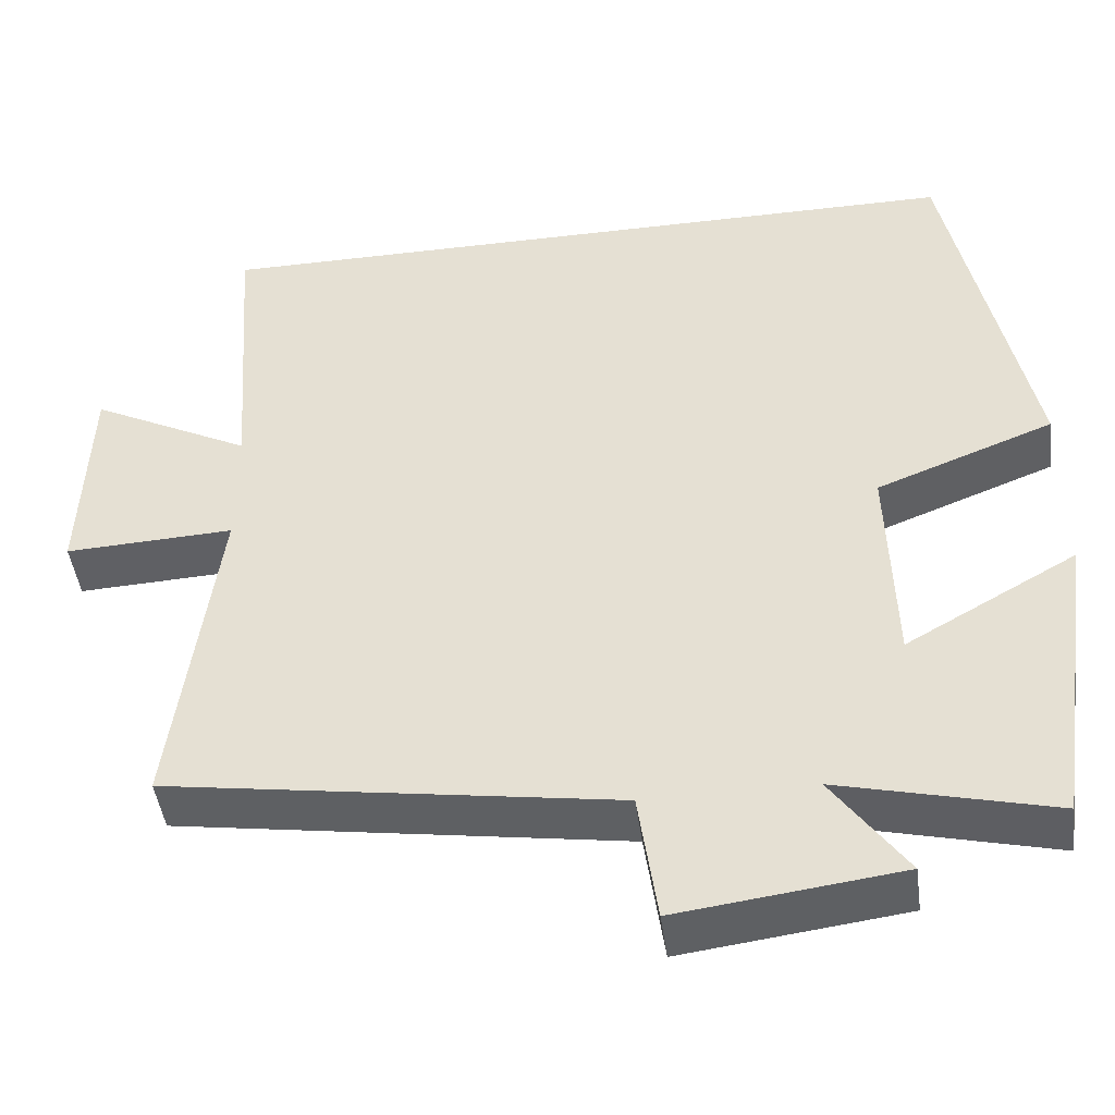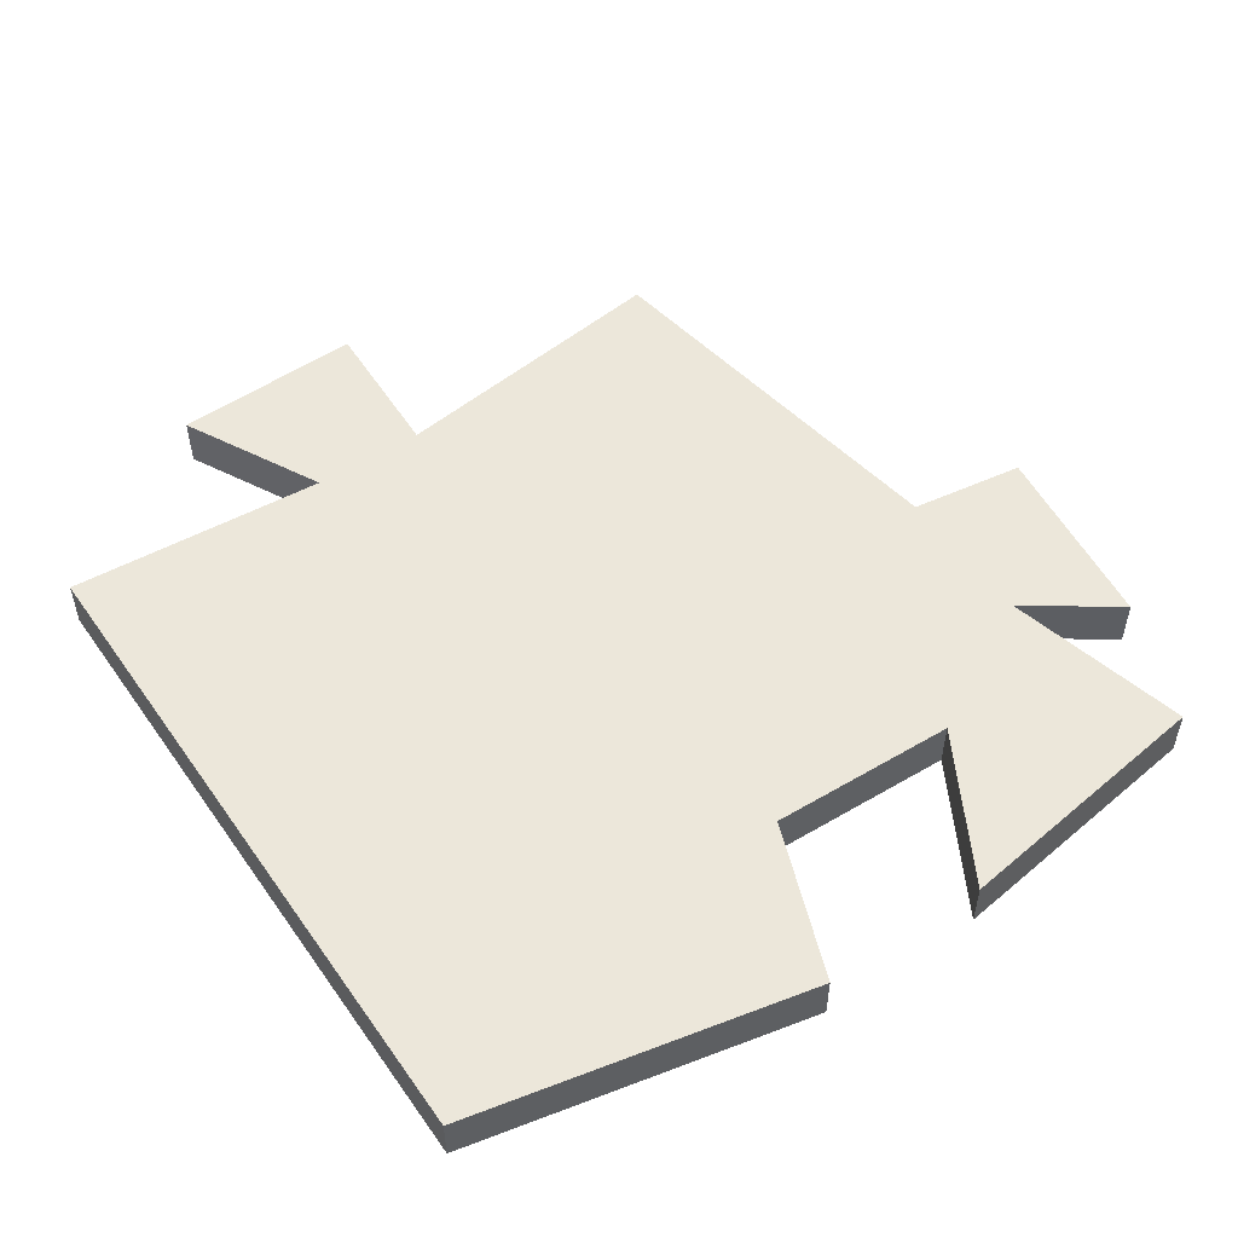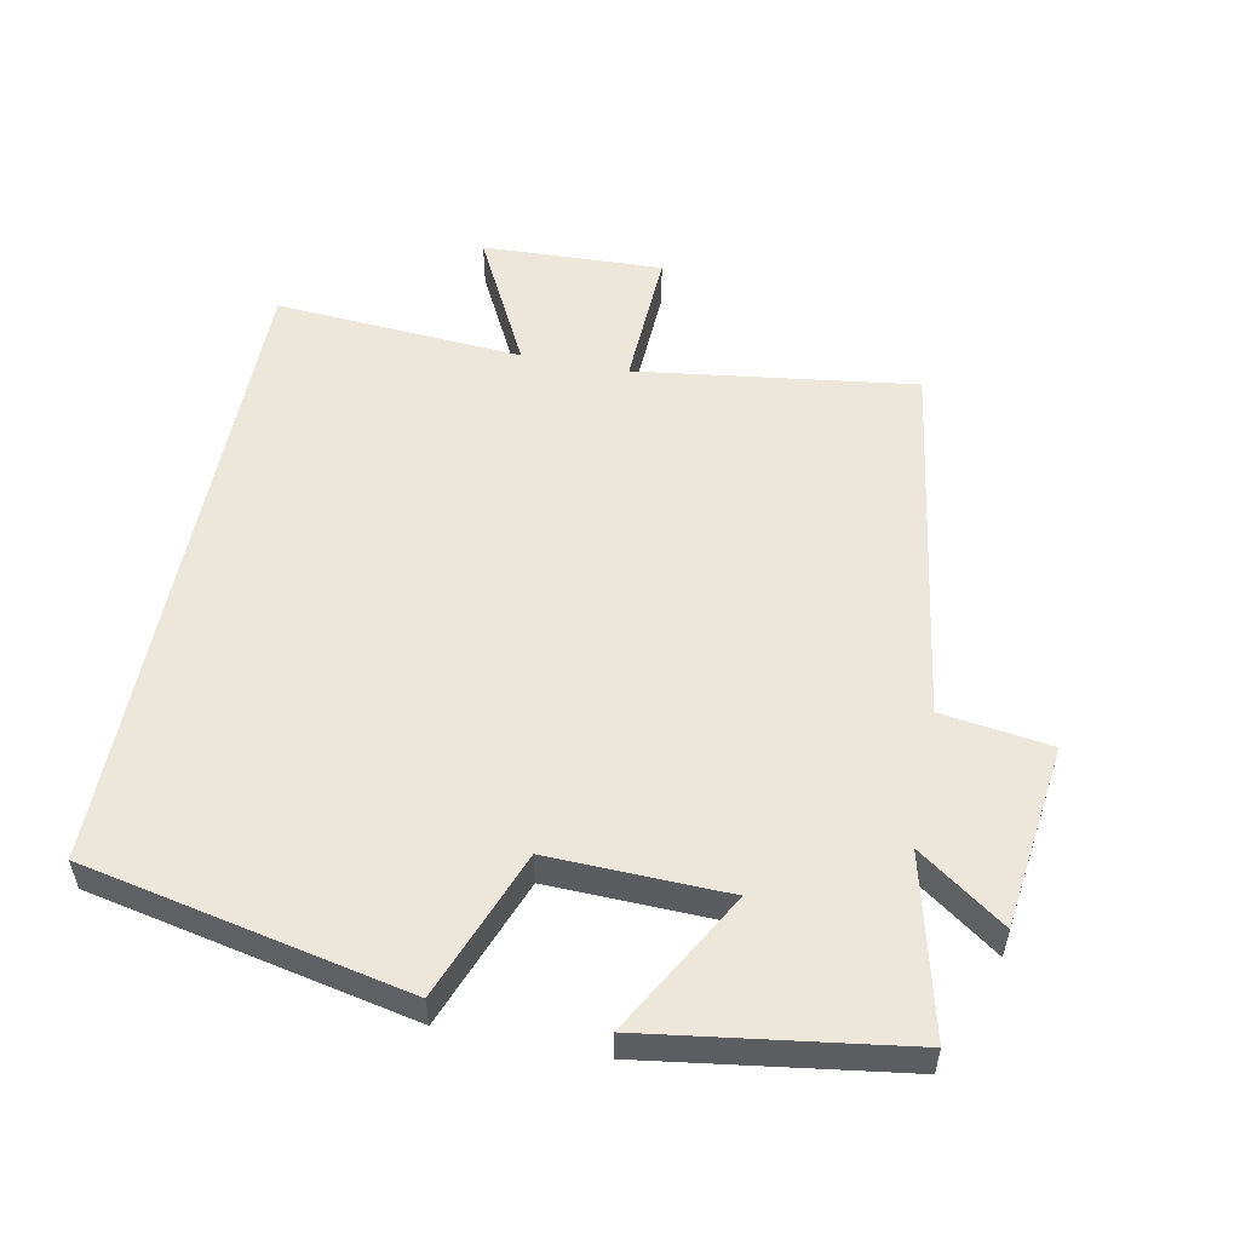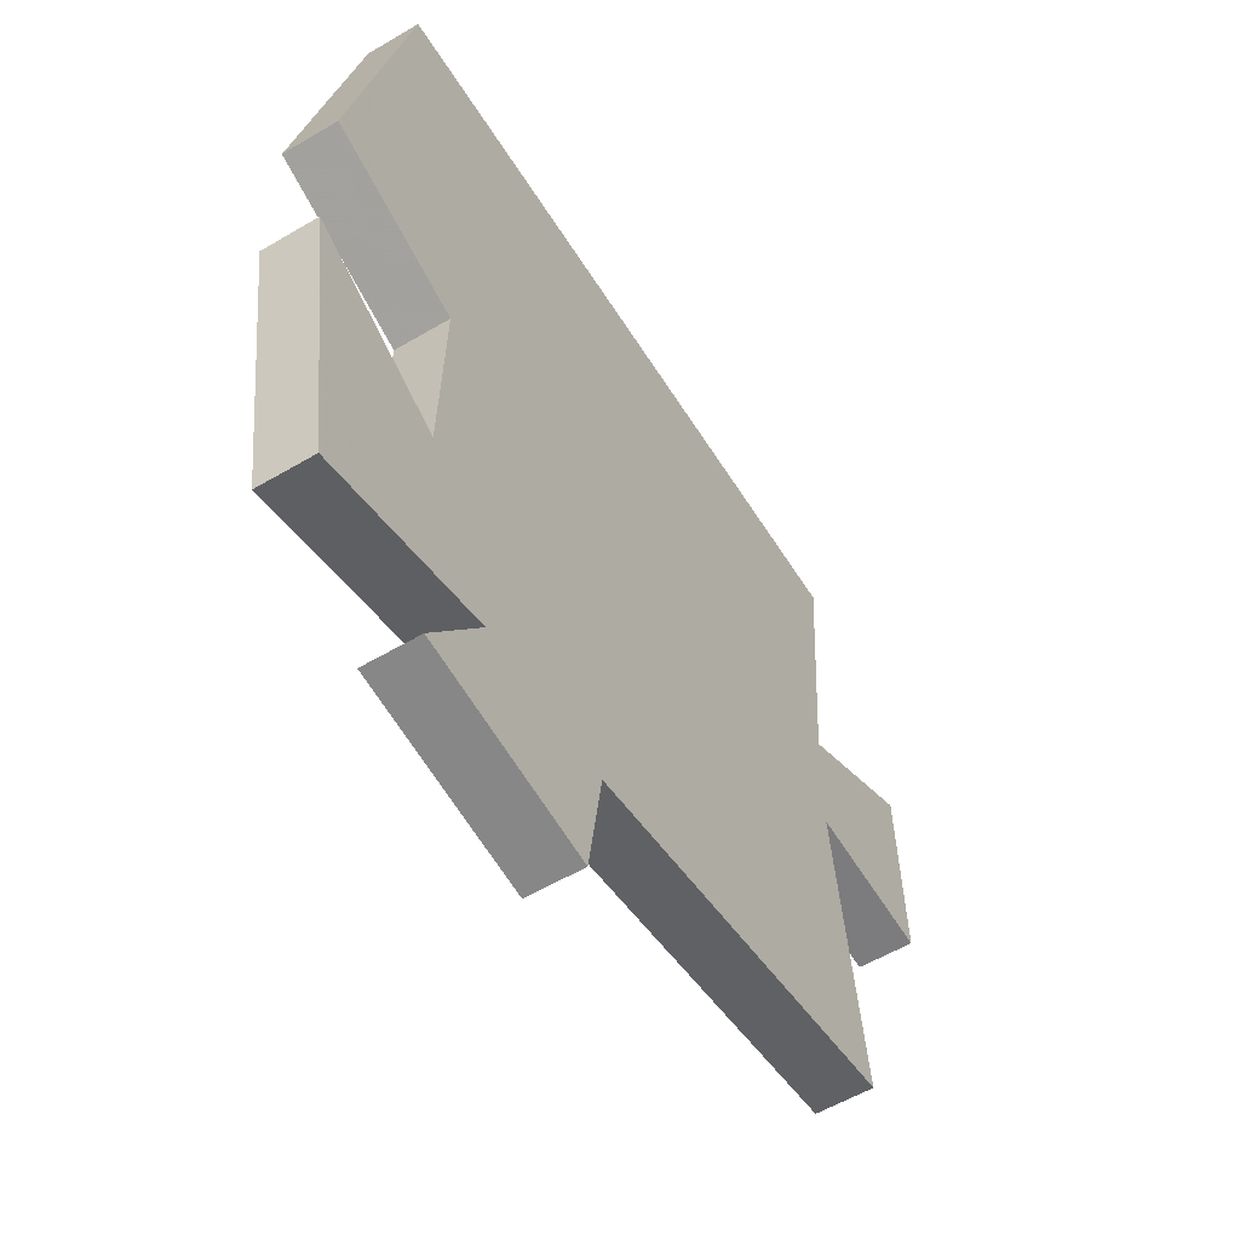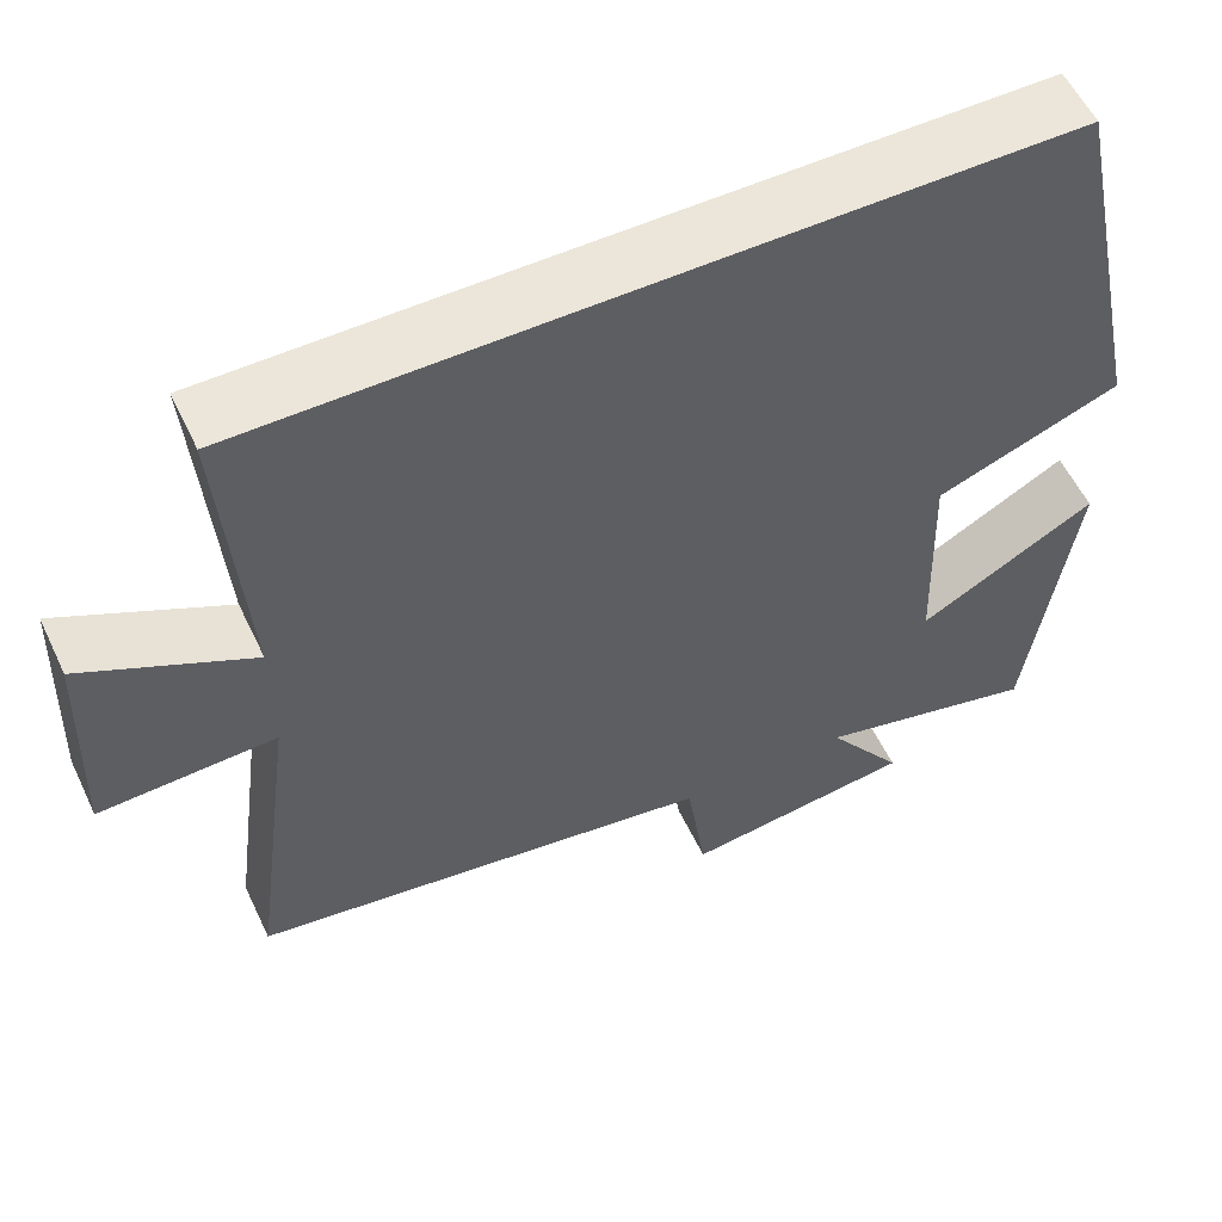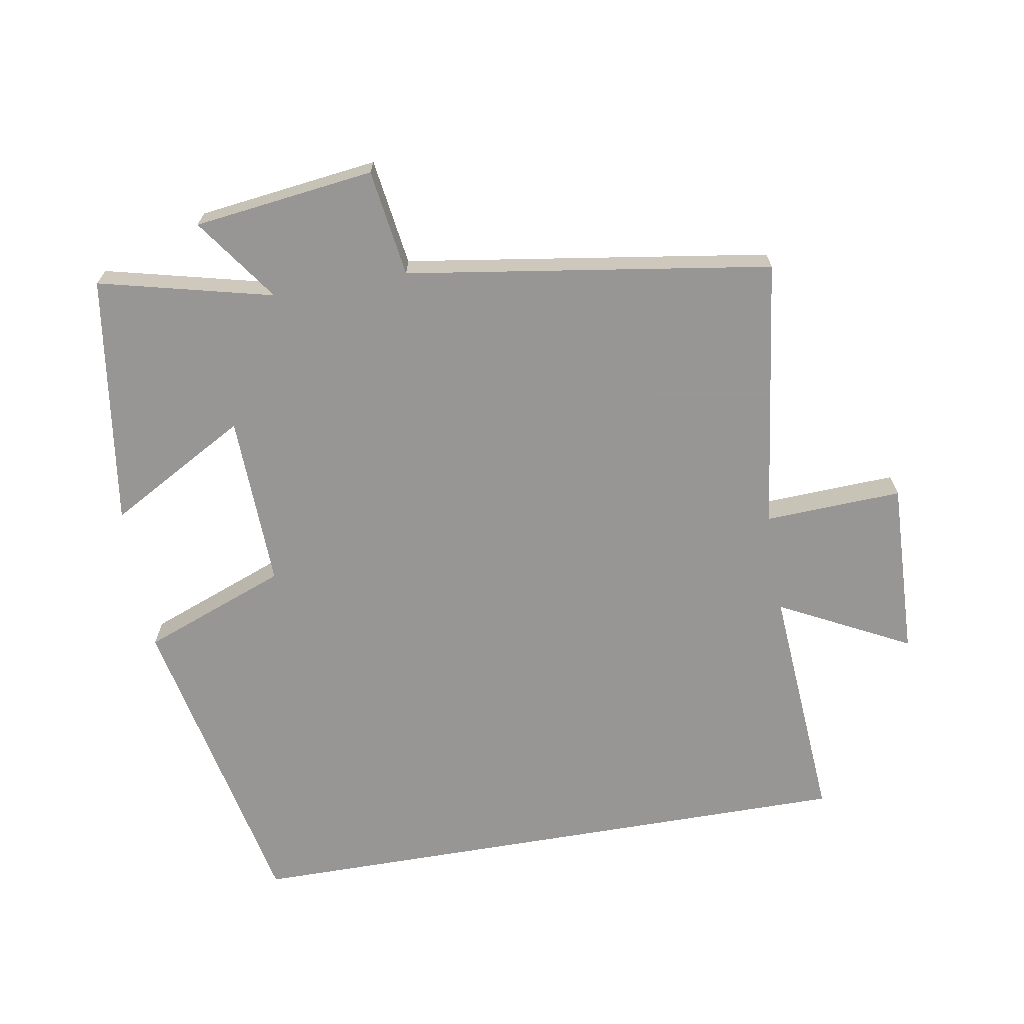
<metadata>
{"format":"obj","ext":"obj","renderer":"f3d","projection":"perspective","resolution":1024,"background":"white","views":[{"elev":-45.5,"azim":7.6,"up":"+Z"},{"elev":52.3,"azim":55.8,"up":"+Y"},{"elev":54.1,"azim":101.1,"up":"+Y"},{"elev":-56.9,"azim":121.6,"up":"+Z"},{"elev":56.4,"azim":-25.2,"up":"+Z"},{"elev":-68.0,"azim":-170.3,"up":"+Y"}]}
</metadata>
<code>
v 0.447 0.07 -0.563
v 0.189 0.07 -0.5
v 0.278 0.07 -0.625
v 0.01 0.07 -0.659
v -0.013 0.07 -0.5
v -0.554 0.07 -0.418
v -0.5 0.07 -0.014
v -0.704 0.07 -0.023
v -0.694 0.07 0.239
v -0.5 0.07 0.14
v -0.526 0.07 0.5
v 0.402 0.07 0.5
v 0.5 0.07 0.033
v 0.286 0.07 -0.049
v 0.294 0.07 -0.307
v 0.5 0.07 -0.191
v 0.447 0 -0.563
v 0.189 0 -0.5
v 0.278 0 -0.625
v 0.01 0 -0.659
v -0.013 0 -0.5
v -0.554 0 -0.418
v -0.5 0 -0.014
v -0.704 0 -0.023
v -0.694 0 0.239
v -0.5 0 0.14
v -0.526 0 0.5
v 0.402 0 0.5
v 0.5 0 0.033
v 0.286 0 -0.049
v 0.294 0 -0.307
v 0.5 0 -0.191
f 15 16 1 2
f 14 15 2
f 12 13 14
f 11 12 14
f 10 11 14
f 10 14 2
f 7 8 9 10
f 7 10 2 3
f 5 6 7
f 5 7 3
f 3 4 5
f 18 17 32 31
f 18 31 30
f 30 29 28
f 30 28 27
f 30 27 26
f 18 30 26
f 26 25 24 23
f 19 18 26 23
f 23 22 21
f 19 23 21
f 21 20 19
f 1 17 18 2
f 2 18 19 3
f 3 19 20 4
f 4 20 21 5
f 5 21 22 6
f 6 22 23 7
f 7 23 24 8
f 8 24 25 9
f 9 25 26 10
f 10 26 27 11
f 11 27 28 12
f 12 28 29 13
f 13 29 30 14
f 14 30 31 15
f 15 31 32 16
f 16 32 17 1

</code>
